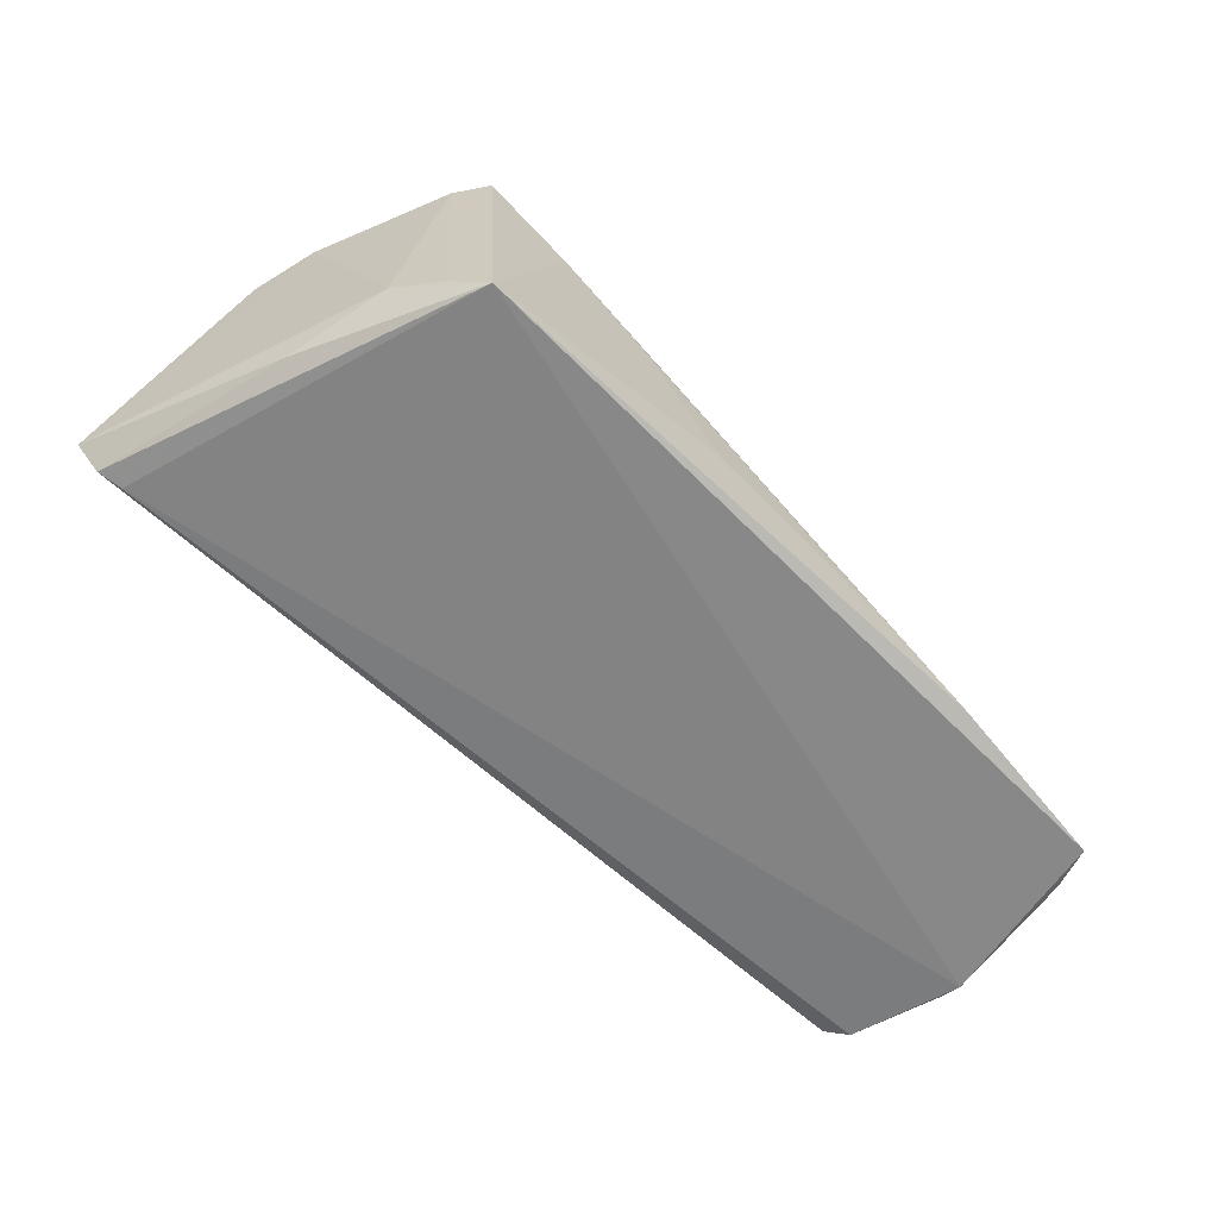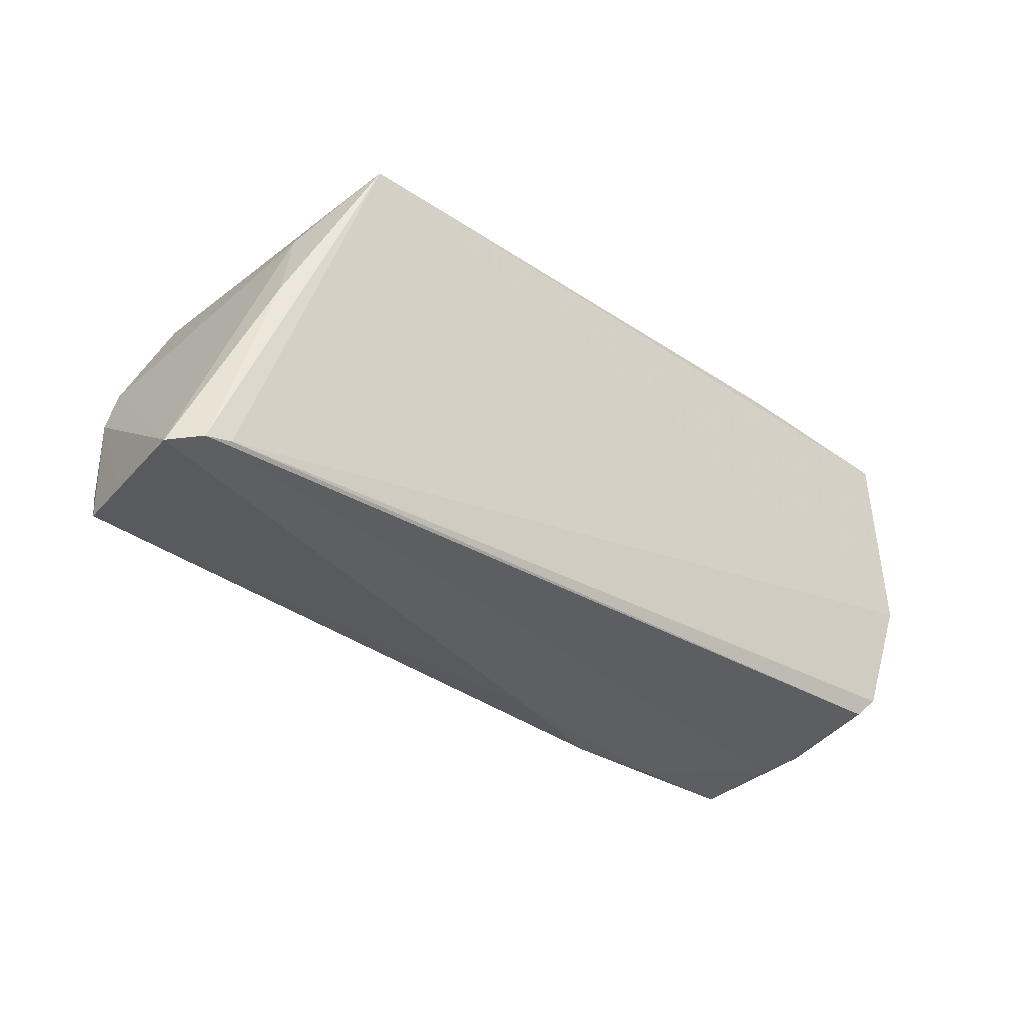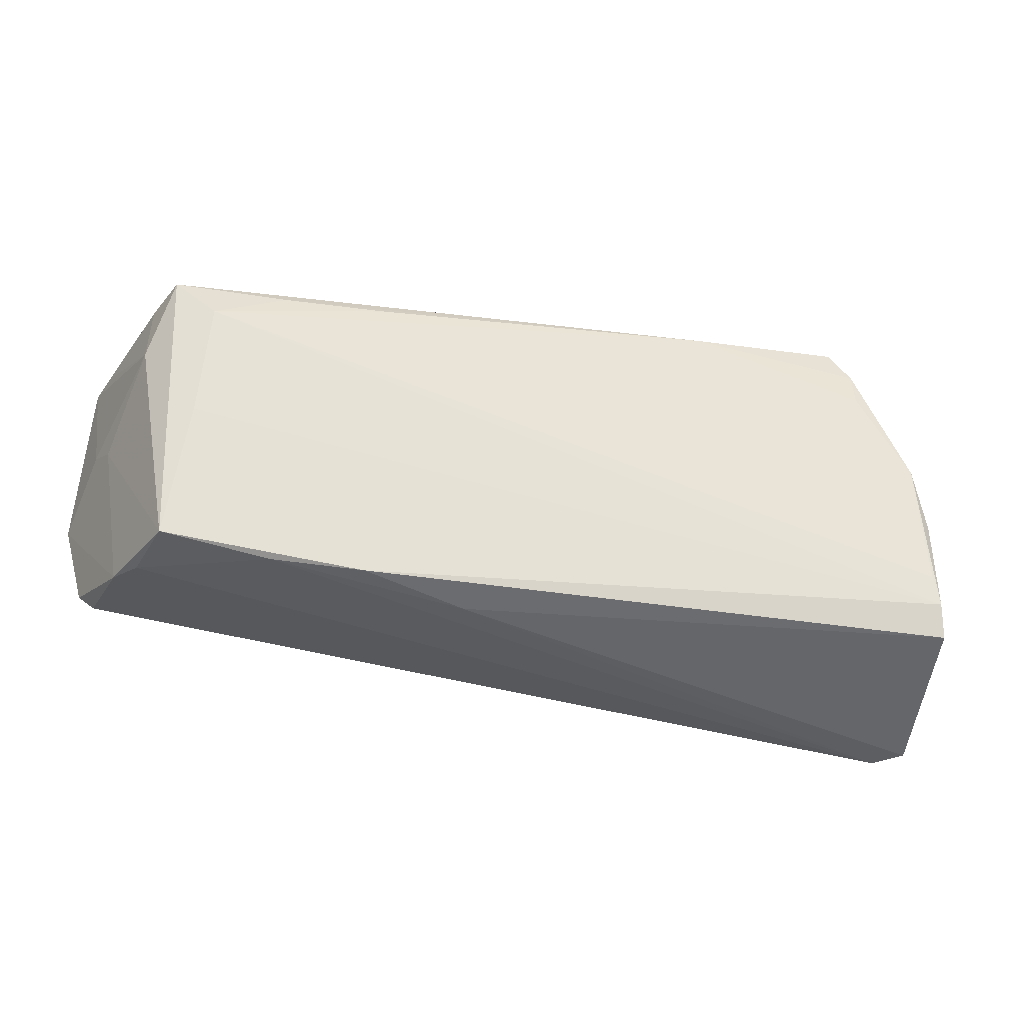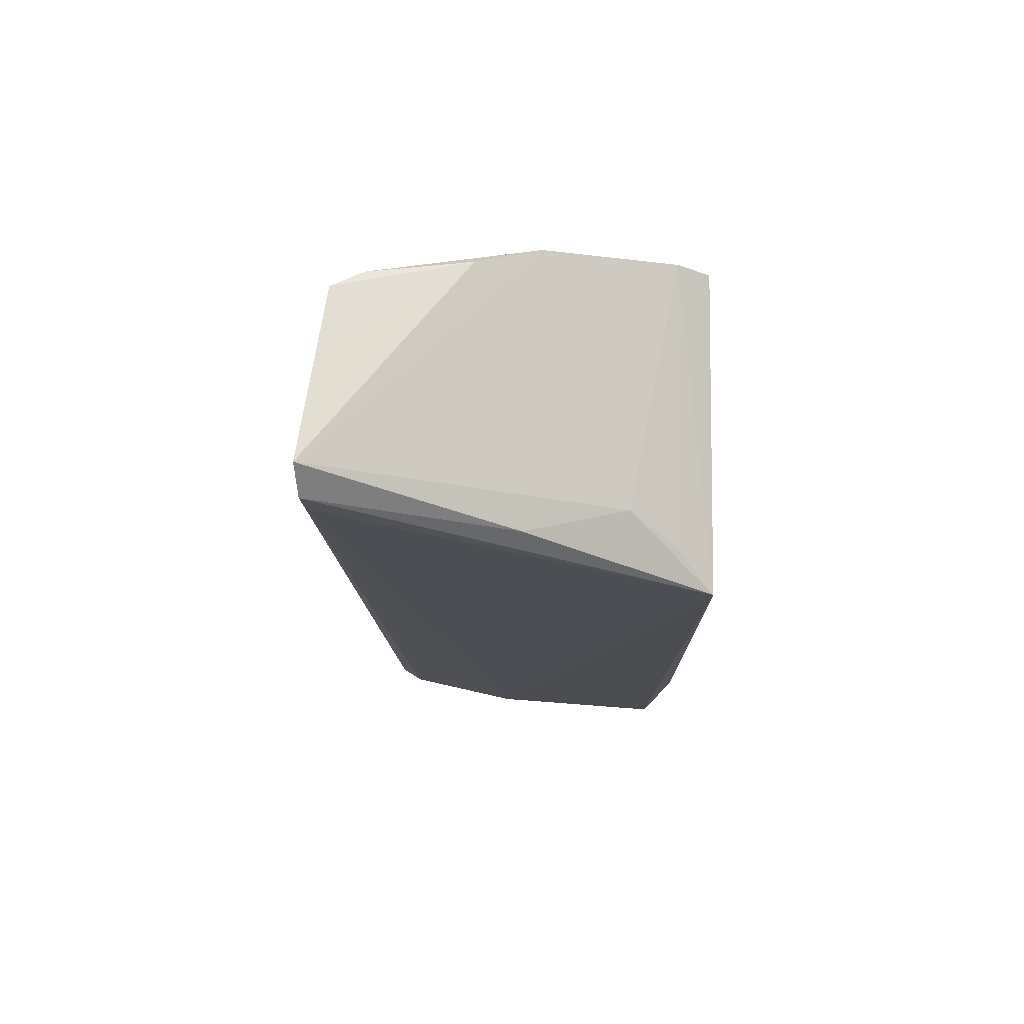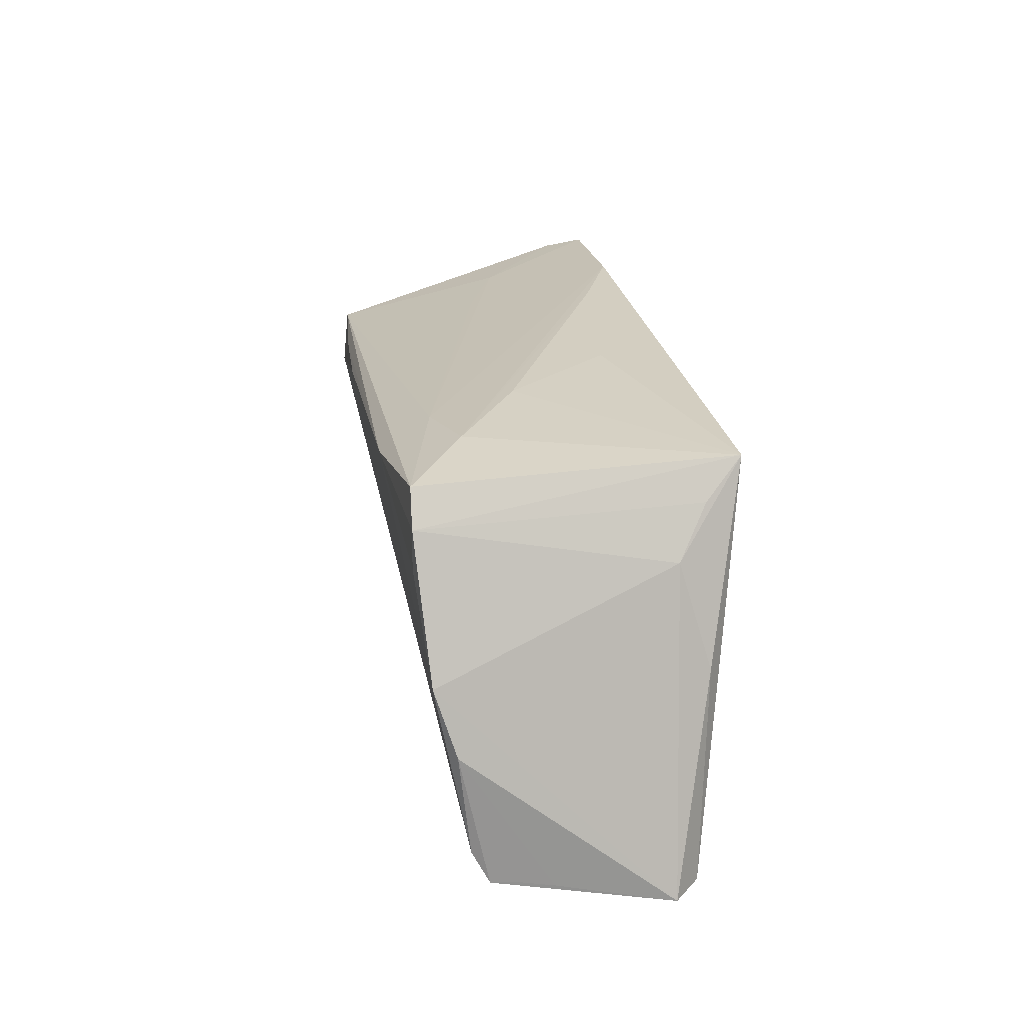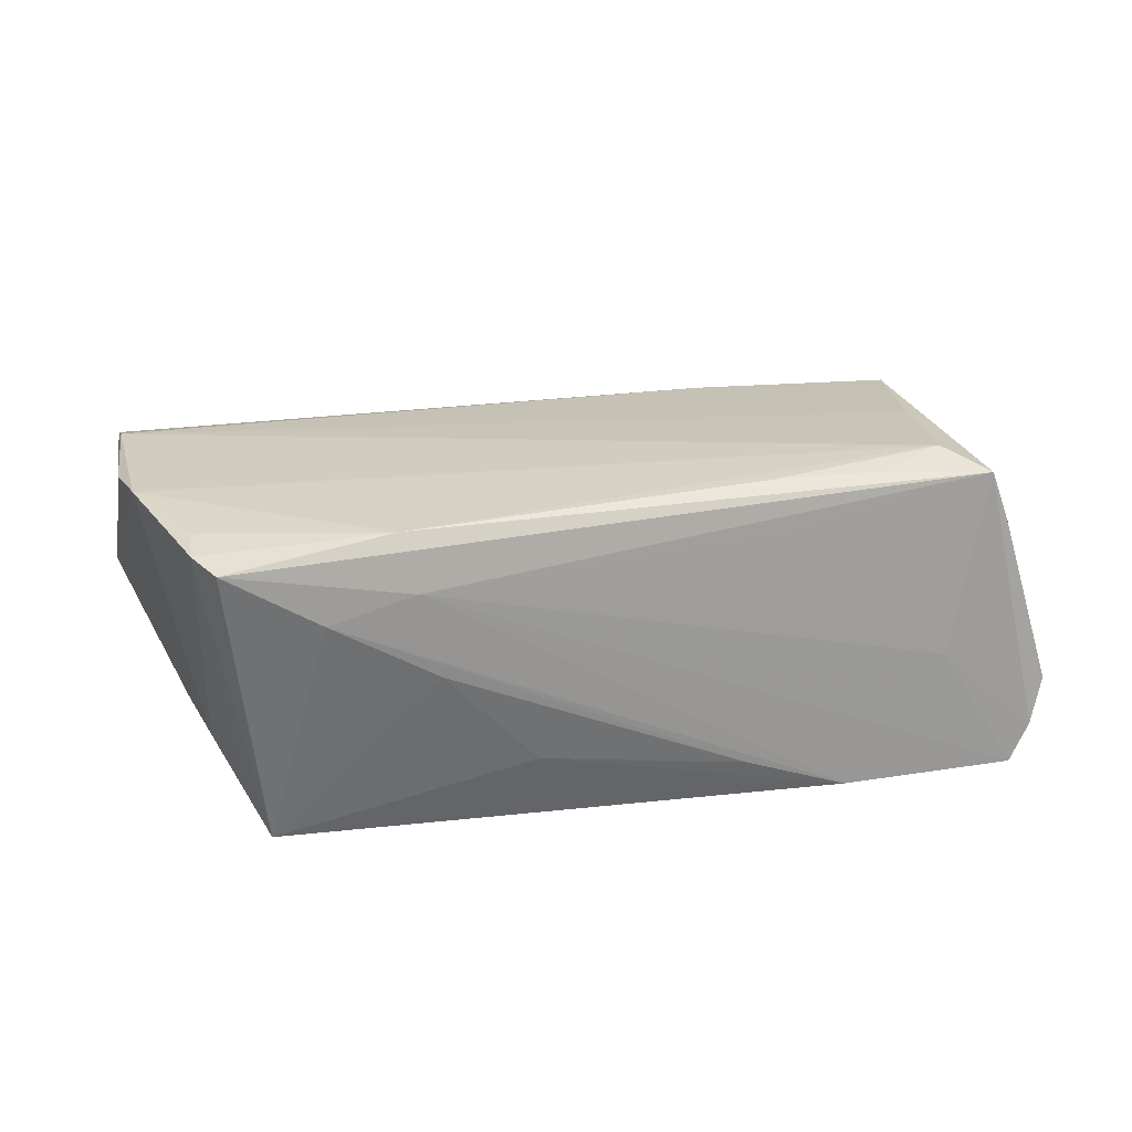
<metadata>
{"format":"obj","ext":"obj","renderer":"f3d","projection":"perspective","resolution":1024,"background":"white","views":[{"elev":-67.8,"azim":136.3,"up":"+Z"},{"elev":-36.8,"azim":139.8,"up":"+Y"},{"elev":-43.9,"azim":-14.9,"up":"+Y"},{"elev":-14.4,"azim":90.2,"up":"+Z"},{"elev":25.1,"azim":80.2,"up":"+Y"},{"elev":34.5,"azim":172.3,"up":"+Z"}]}
</metadata>
<code>
v -0.04669 -0.02512 0.0108
v -0.008026 -0.02587 0.007191
v -0.0358 0.01159 0.01944
v -0.05596 0.01536 -0.018
v -0.02281 0.0125 0.02005
v -0.02148 -0.02587 0.01105
v -0.05648 -0.0002977 -0.004463
v -0.0247 0.01606 0.01477
v -0.05524 -0.01658 -0.0142
v -0.05245 0.003315 0.01261
v -0.05852 -0.00455 -0.01558
v -0.05823 -0.00191 -0.0171
v 0.05224 0.002775 0.01855
v 0.03068 0.02387 0.01192
v -0.05316 -0.019 -0.01294
v 0.05457 -0.004992 0.01615
v -0.03169 0.02337 -0.01868
v -0.04517 -0.008099 0.01567
v 0.03926 0.02286 -0.01952
v 0.05604 -0.02139 0.009816
v -0.03208 0.01874 0.00118
v -0.03292 -0.02587 0.01011
v 0.02 0.02221 0.0143
v -0.04476 0.006539 0.01944
v 0.04505 0.01909 0.0196
v -0.05012 0.01166 0.01829
v 0.05494 -0.01748 0.01481
v -0.04461 0.01832 -0.003561
v -0.05114 -0.02228 -0.002315
v -0.04858 -0.02372 0.001867
v 0.04223 0.02313 0.01937
v 0.04579 0.01283 -0.0109
v -0.01899 0.02365 -0.01358
v -0.0549 -0.00326 -0.0001368
v 0.05215 -0.02364 -0.01239
v 0.02188 0.01895 0.02078
v -0.0569 0.01548 -0.004305
v 0.006543 0.02379 -0.009971
v -0.0524 0.01279 0.01156
v 0.04229 0.01858 -0.01469
v 0.05667 -0.022 0.005328
v 0.05404 -0.01349 0.01556
v 0.05564 -0.02142 0.01278
v 0.04519 0.01435 0.01967
v 0.05864 -0.02453 -0.00874
v 0.05533 -0.02419 -0.01196
v -0.05832 0.01689 -0.009632
v 0.04909 0.0004075 -0.01423
v -0.05648 0.01932 -0.01492
v 0.0178 0.02404 0.003636
v -0.05381 0.02089 -0.01952
f 19 35 12
f 12 51 19
f 19 51 17
f 32 48 19
f 32 13 45
f 45 48 32
f 24 13 36
f 42 13 24
f 1 10 34
f 26 10 1
f 26 36 31
f 29 34 11
f 1 34 29
f 35 15 9
f 9 12 35
f 15 29 9
f 11 12 9
f 9 29 11
f 19 17 38
f 14 31 19
f 40 32 19
f 13 32 25
f 31 36 25
f 32 40 25
f 19 31 25
f 25 40 19
f 24 26 18
f 18 26 1
f 11 34 7
f 7 34 10
f 24 36 5
f 30 22 1
f 1 29 30
f 30 29 15
f 23 17 51
f 23 14 17
f 31 14 23
f 23 26 31
f 8 26 23
f 19 38 50
f 50 14 19
f 44 36 13
f 13 25 44
f 44 25 36
f 13 42 27
f 27 42 24
f 24 18 27
f 45 43 2
f 41 43 45
f 47 7 10
f 47 12 11
f 11 7 47
f 36 26 3
f 3 5 36
f 3 26 24
f 24 5 3
f 46 15 35
f 46 30 15
f 22 30 46
f 45 2 46
f 46 2 22
f 46 48 45
f 46 35 19
f 19 48 46
f 28 23 51
f 28 26 8
f 17 14 33
f 14 50 33
f 33 38 17
f 33 50 38
f 43 27 6
f 1 22 6
f 6 18 1
f 6 27 18
f 22 2 6
f 6 2 43
f 16 27 43
f 13 27 16
f 45 13 16
f 16 41 45
f 49 28 51
f 26 28 49
f 12 47 49
f 10 26 39
f 26 49 39
f 39 49 47
f 8 23 21
f 21 28 8
f 23 28 21
f 43 41 20
f 20 16 43
f 41 16 20
f 51 12 4
f 4 49 51
f 12 49 4
f 37 47 10
f 10 39 37
f 37 39 47

</code>
